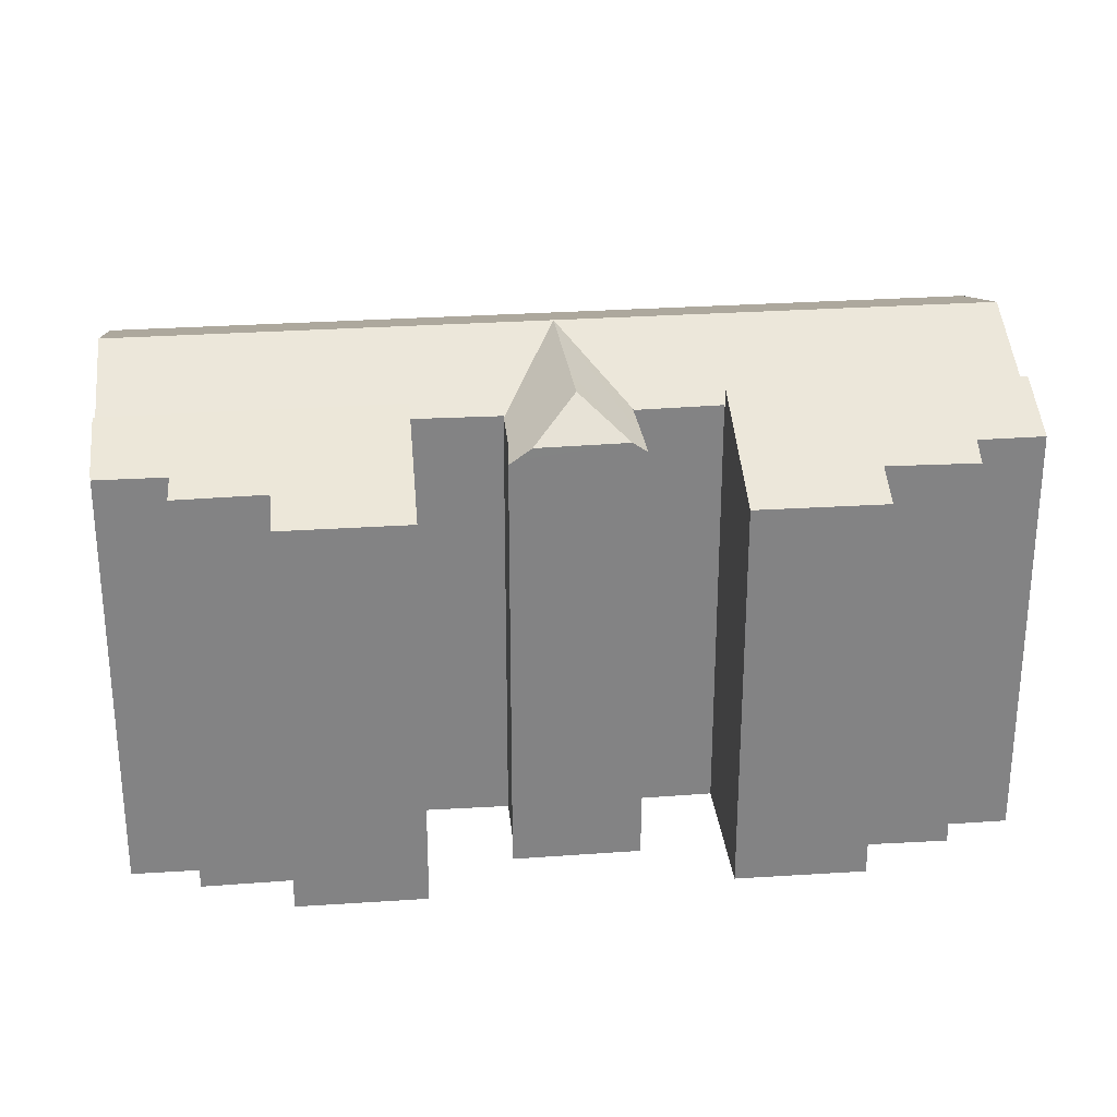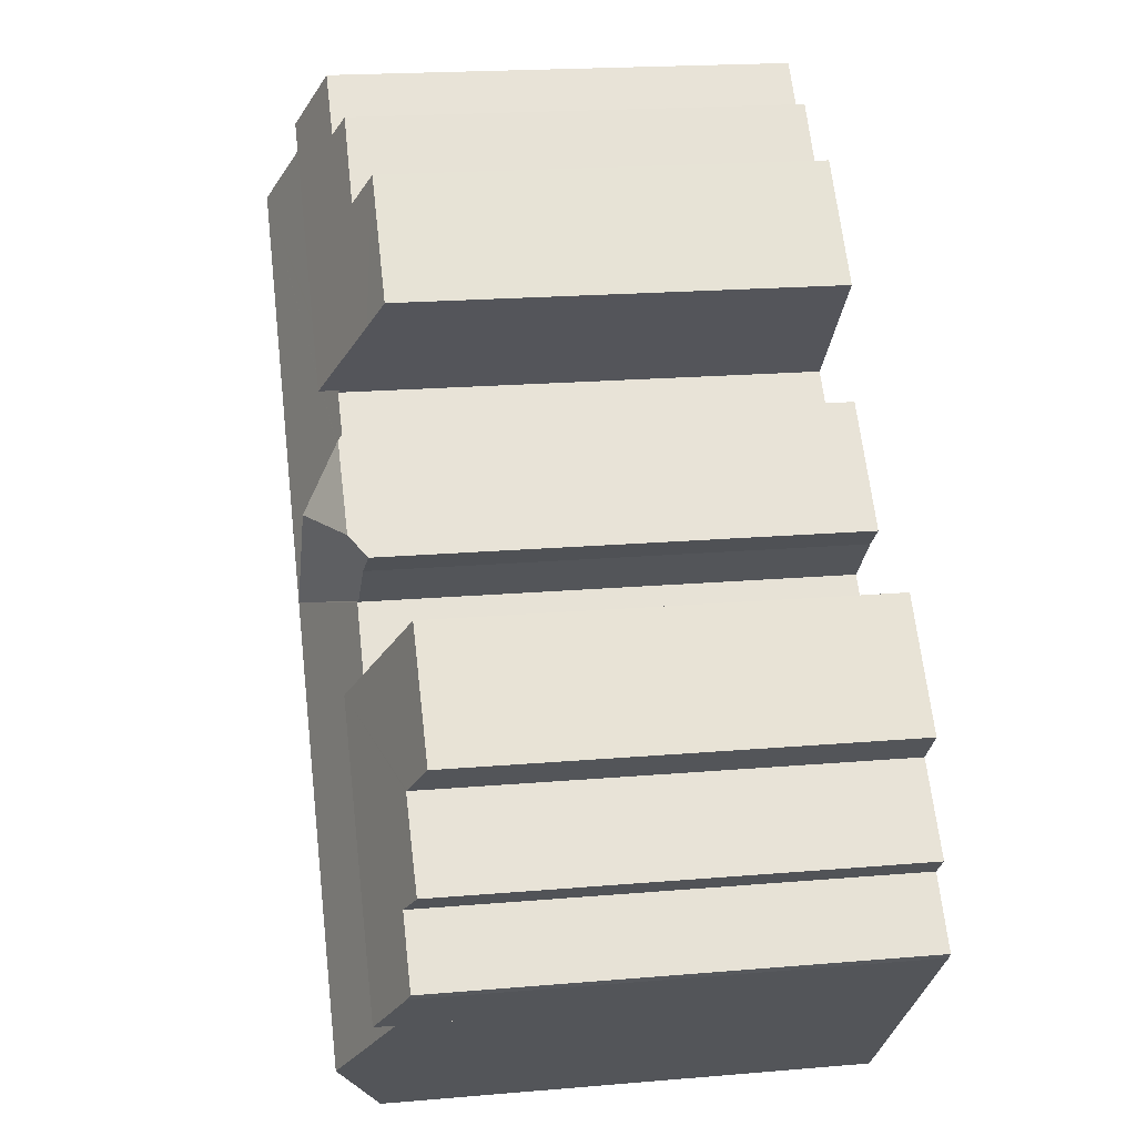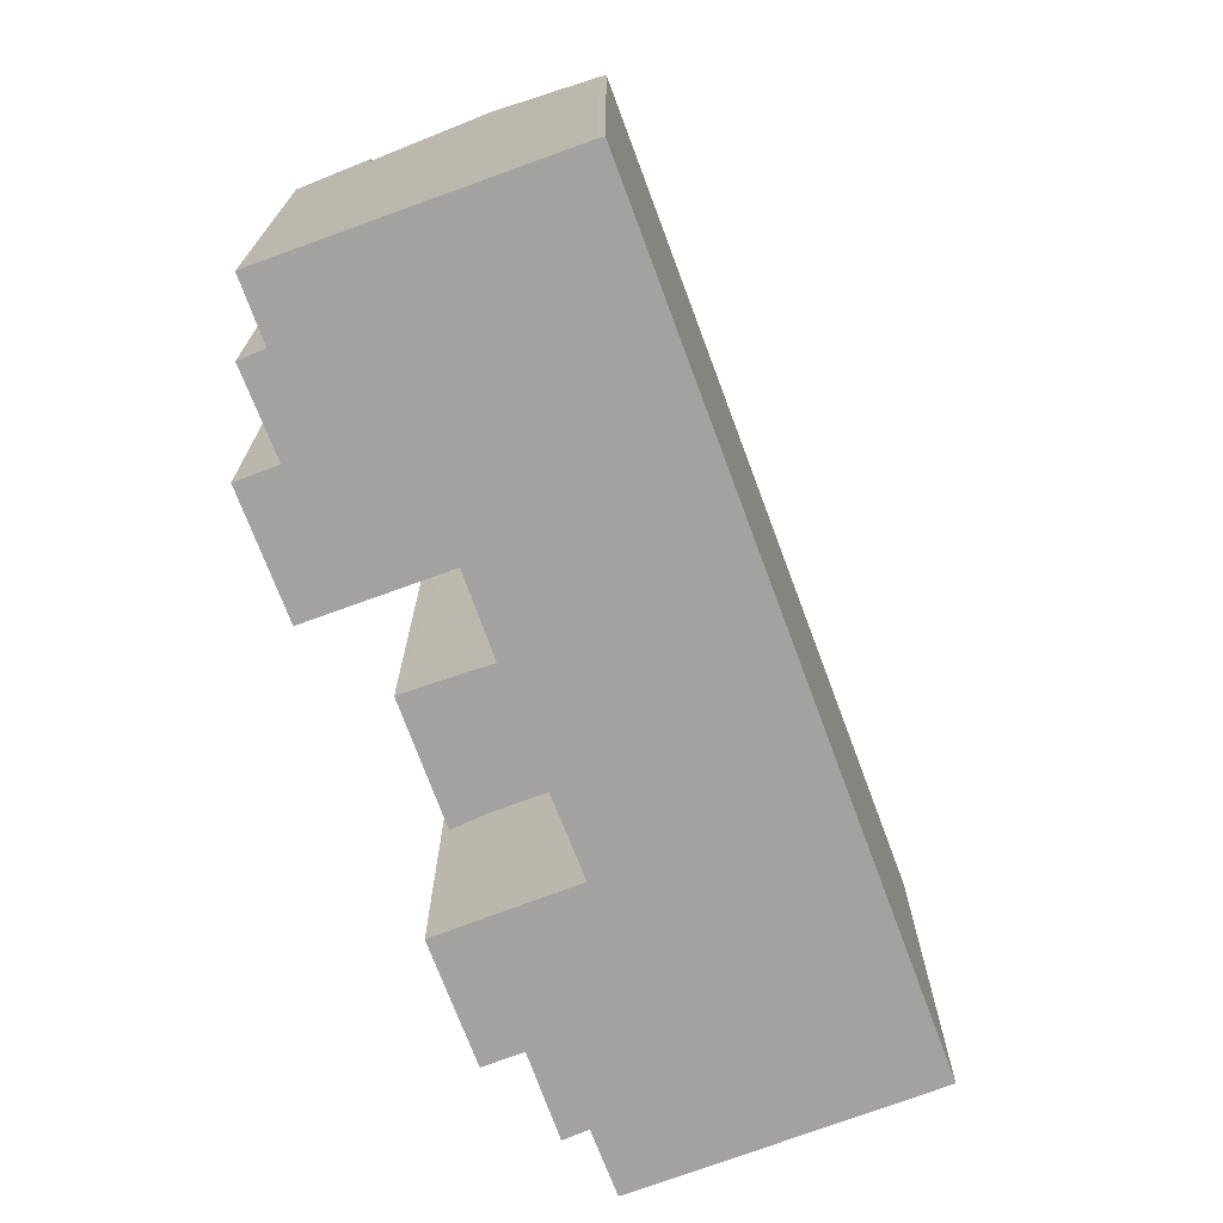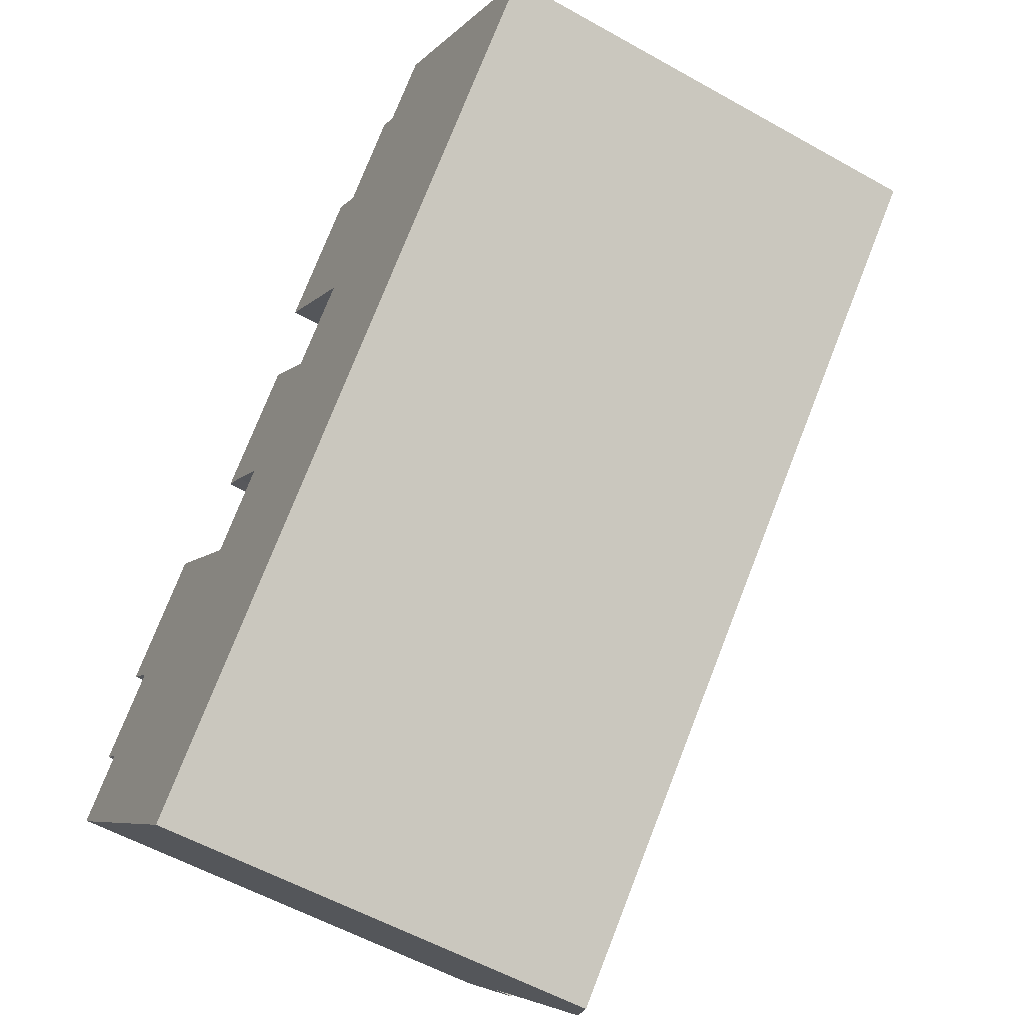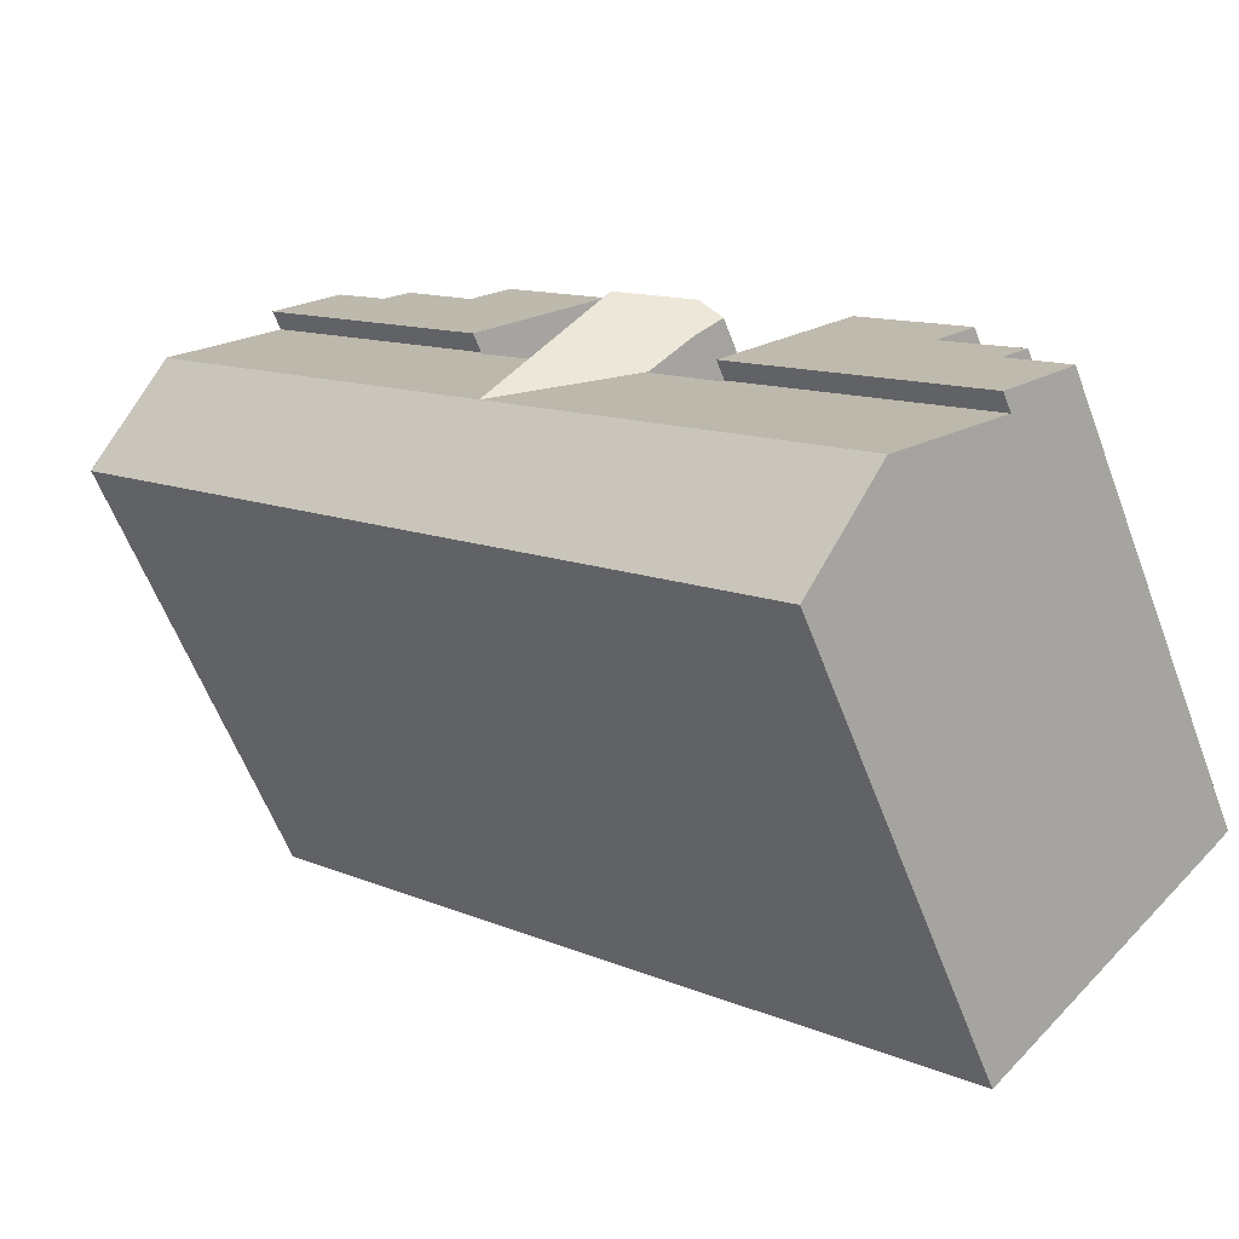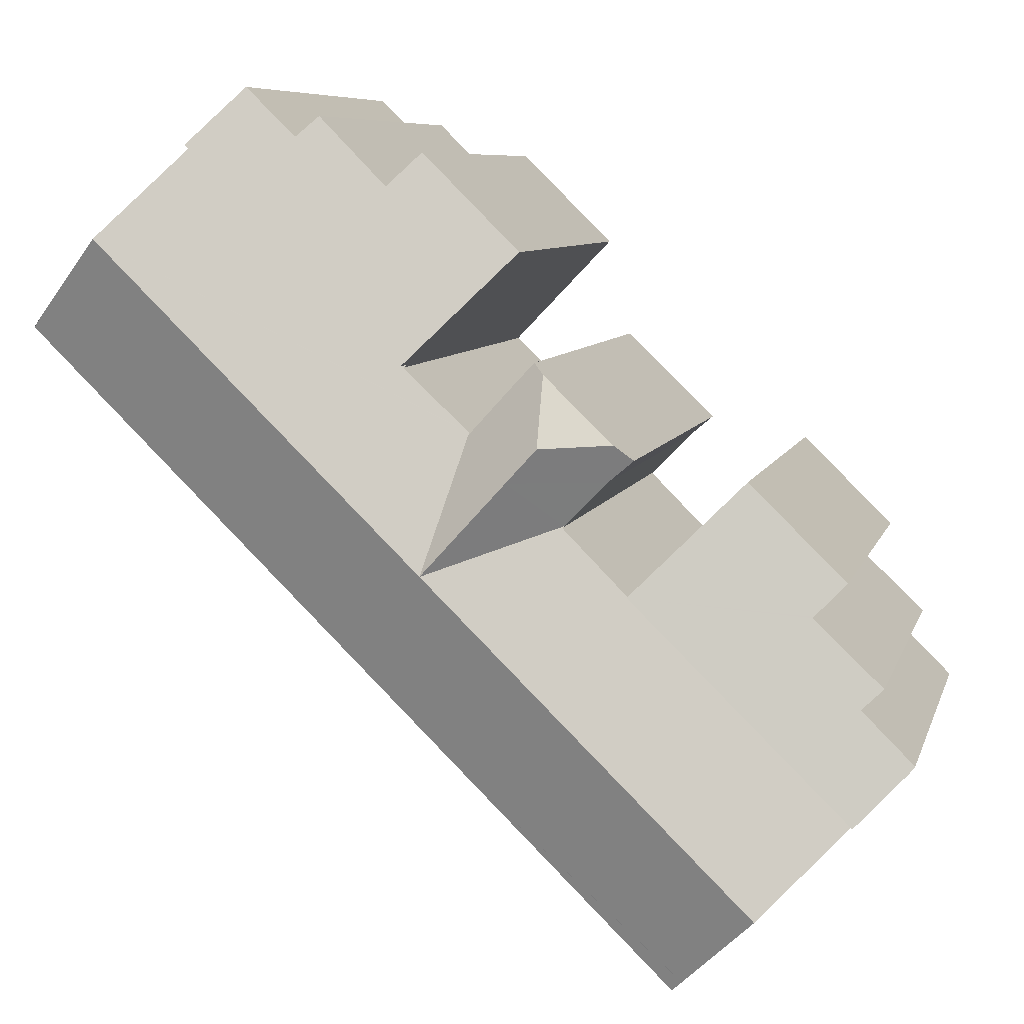
<metadata>
{"format":"obj","ext":"obj","renderer":"f3d","projection":"perspective","resolution":1024,"background":"white","views":[{"elev":29.2,"azim":-50.0,"up":"+Y"},{"elev":19.7,"azim":-99.1,"up":"+Z"},{"elev":-72.7,"azim":66.2,"up":"+Y"},{"elev":-56.3,"azim":59.5,"up":"+Z"},{"elev":-59.4,"azim":-159.5,"up":"+Z"},{"elev":7.7,"azim":-166.0,"up":"+Z"}]}
</metadata>
<code>
v  21.53 18.81 25.33
v  18.45 19.45 19.86
v  17.25 18.82 21.11
v  21.83 21.23 16.34
v  22.94 19.55 23.88
v  31.39 21.24 25.65
v  22.75 19.45 24.08
v  26.83 19.98 25.99
v  25.9 19.52 26.87
v  29.02 19.99 28.11
v  30.41 20.72 26.67
v  22.94 -1.462e-15 23.88
v  22.75 -1.474e-15 24.08
v  21.53 -1.551e-15 25.33
v  26.83 -1.592e-15 25.99
v  25.9 -1.646e-15 26.87
v  31.39 -1.57e-15 25.65
v  29.02 -1.721e-15 28.11
v  30.41 -1.633e-15 26.67
v  17.25 -1.293e-15 21.11
v  21.83 -1.001e-15 16.34
v  18.45 -1.216e-15 19.86
v  6.301 22.39 -6.469
v  19.77 20.39 -0.935
v  9.623 20.64 -9.852
v  15.98 22.39 2.946
v  22.32 20.39 1.548
v  18.66 22.39 5.551
v  22.36 20.39 1.584
v  26.39 20.39 5.501
v  20.71 22.39 7.546
v  26.42 20.39 5.537
v  29.33 20.39 8.367
v  22.76 22.39 9.54
v  25.58 22.39 12.29
v  38.94 20.39 17.71
v  35.21 22.39 21.65
v  38.45 20.66 18.26
v  38.44 20.67 18.27
v  9.633 20.64 -9.862
v  10.1 20.39 -10.34
v  12.03 20.35 6.81
v  2.429 20.35 -2.526
v  12.14 20.41 6.698
v  12.23 20.41 6.787
v  14.99 20.39 9.552
v  14.92 20.35 9.623
v  16.98 22.39 11.62
v  13.05 20.28 11.54
v  15.63 22.39 13.09
v  12.69 20.88 13.17
v  11.95 20.15 12.47
v  12.15 20.35 12.66
v  15.71 20.91 16.07
v  19.03 20.42 13.47
v  19.06 20.39 13.5
v  18.95 20.42 13.55
v  17.07 20.42 15.6
v  16.2 20.43 16.54
v  21.83 20.35 16.34
v  31.39 20.35 25.65
v  21.94 20.41 16.22
v  19.1 20.39 13.54
v  38.75 -1.099e-15 17.95
v  38.75 20.5 17.95
v  38.44 -1.119e-15 18.27
v  35.21 -1.326e-15 21.65
v  38.45 -1.118e-15 18.26
v  38.94 -1.084e-15 17.71
v  12.14 -4.101e-16 6.698
v  12.03 -4.17e-16 6.81
v  16.2 -1.013e-15 16.54
v  17.07 -9.553e-16 15.6
v  18.95 -8.295e-16 13.55
v  19.03 -8.247e-16 13.47
v  29.33 -5.123e-16 8.367
v  26.42 -3.39e-16 5.537
v  26.39 -3.368e-16 5.501
v  22.36 -9.699e-17 1.584
v  19.77 5.725e-17 -0.935
v  10.1 6.331e-16 -10.34
v  22.32 -9.479e-17 1.548
v  2.429 1.547e-16 -2.526
v  9.623 6.033e-16 -9.852
v  9.633 6.039e-16 -9.862
v  6.301 3.961e-16 -6.469
v  14.99 -5.849e-16 9.552
v  13.05 -7.064e-16 11.54
v  14.92 -5.892e-16 9.623
v  11.95 -7.634e-16 12.47
v  21.94 -9.934e-16 16.22
v  12.23 -4.156e-16 6.787
v  12.15 -7.751e-16 12.66
v  12.69 -8.066e-16 13.17
v  15.71 -9.84e-16 16.07
v  19.06 -8.265e-16 13.5
v  19.1 -8.289e-16 13.54
v  0.228 20.15 -0.284
v  12.03 21.23 6.81
v  2.429 21.22 -2.526
v  0 20.02 1.226e-15
v  2.292 20.02 2.267
v  1.377 19.59 3.119
v  4.42 19.61 6.004
v  4.37 19.59 6.055
v  3.041 18.94 7.398
v  7.308 18.94 11.57
v  8.63 19.58 10.23
v  4.42 -3.676e-16 6.004
v  3.041 -4.53e-16 7.398
v  4.37 -3.708e-16 6.055
v  0.228 1.739e-17 -0.284
v  0 0 0
v  2.292 -1.388e-16 2.267
v  1.377 -1.91e-16 3.119
v  7.308 -7.082e-16 11.57
v  8.63 -6.267e-16 10.23
g defaultobject
f 1 2 3
f 2 1 4
f 4 1 5
f 4 5 6
f 5 1 7
f 6 5 8
f 8 5 9
f 6 8 10
f 6 10 11
f 7 12 5
f 12 7 1
f 12 1 13
f 13 1 14
f 9 15 8
f 15 9 16
f 11 17 6
f 17 11 10
f 17 10 18
f 17 18 19
f 12 9 5
f 9 12 16
f 8 18 10
f 18 8 15
f 20 1 3
f 1 20 14
f 17 4 6
f 4 17 21
f 21 2 4
f 2 21 3
f 3 21 20
f 20 21 22
f 19 21 17
f 21 19 18
f 21 18 15
f 21 15 16
f 21 16 12
f 21 12 13
f 21 13 14
f 21 14 22
f 22 14 20
f 23 24 25
f 24 23 26
f 24 26 27
f 27 26 28
f 27 28 29
f 29 28 30
f 30 28 31
f 30 31 32
f 32 31 33
f 33 31 34
f 33 34 35
f 33 35 36
f 36 35 37
f 36 37 38
f 38 37 39
f 40 24 41
f 25 24 40
f 42 23 43
f 23 42 44
f 23 44 26
f 26 44 45
f 26 45 46
f 26 46 28
f 28 46 31
f 31 46 47
f 47 48 31
f 48 47 49
f 48 49 50
f 50 49 51
f 51 49 52
f 51 52 53
f 50 51 54
f 31 55 56
f 55 31 57
f 57 31 58
f 58 31 48
f 58 48 59
f 59 48 54
f 54 48 50
f 37 60 61
f 60 37 62
f 62 37 63
f 63 37 56
f 56 37 31
f 31 37 35
f 31 35 34
f 38 64 65
f 64 38 39
f 64 39 37
f 64 37 61
f 64 61 66
f 66 61 67
f 67 61 17
f 64 66 68
f 64 36 65
f 36 64 69
f 42 70 44
f 70 42 71
f 72 58 59
f 58 72 57
f 57 72 55
f 55 72 73
f 55 73 74
f 55 74 75
f 69 33 36
f 33 69 32
f 32 69 30
f 30 69 29
f 29 69 76
f 29 76 27
f 27 76 24
f 24 76 41
f 41 76 77
f 41 77 78
f 41 78 79
f 41 79 80
f 41 80 81
f 80 79 82
f 25 43 23
f 43 25 40
f 43 40 41
f 43 41 81
f 43 81 83
f 83 81 84
f 84 81 85
f 83 84 86
f 87 47 46
f 47 87 49
f 49 87 88
f 88 87 89
f 88 52 49
f 52 88 90
f 91 60 62
f 60 91 21
f 83 42 43
f 42 83 71
f 70 45 44
f 45 70 46
f 46 70 87
f 87 70 92
f 53 54 51
f 54 53 59
f 59 53 52
f 59 52 90
f 59 90 93
f 59 93 72
f 72 93 94
f 72 94 95
f 75 56 55
f 56 75 63
f 63 91 62
f 91 63 75
f 91 75 96
f 91 96 97
f 21 61 60
f 61 21 17
f 64 76 69
f 76 64 68
f 76 68 67
f 76 67 17
f 76 17 91
f 91 17 21
f 91 77 76
f 77 91 97
f 77 97 78
f 78 97 79
f 79 97 96
f 79 96 75
f 79 75 74
f 79 74 73
f 79 73 72
f 79 72 95
f 79 95 94
f 79 94 82
f 82 94 87
f 87 94 89
f 89 94 88
f 88 94 93
f 88 93 90
f 87 80 82
f 80 87 92
f 80 92 81
f 81 92 70
f 81 70 71
f 81 71 85
f 85 71 83
f 85 83 86
f 98 99 100
f 99 98 101
f 99 101 102
f 99 102 103
f 99 103 104
f 99 104 105
f 99 105 106
f 99 106 107
f 99 107 108
f 109 105 104
f 105 109 106
f 106 109 110
f 110 109 111
f 83 98 100
f 98 83 112
f 112 101 98
f 101 112 113
f 114 103 102
f 103 114 115
f 110 107 106
f 107 110 116
f 113 102 101
f 102 113 114
f 103 109 104
f 109 103 115
f 108 71 99
f 71 108 107
f 71 107 116
f 71 116 117
f 71 100 99
f 100 71 83
f 110 117 116
f 117 110 71
f 71 110 111
f 71 111 109
f 71 109 83
f 83 109 114
f 114 109 115
f 83 114 113
f 83 113 112

</code>
